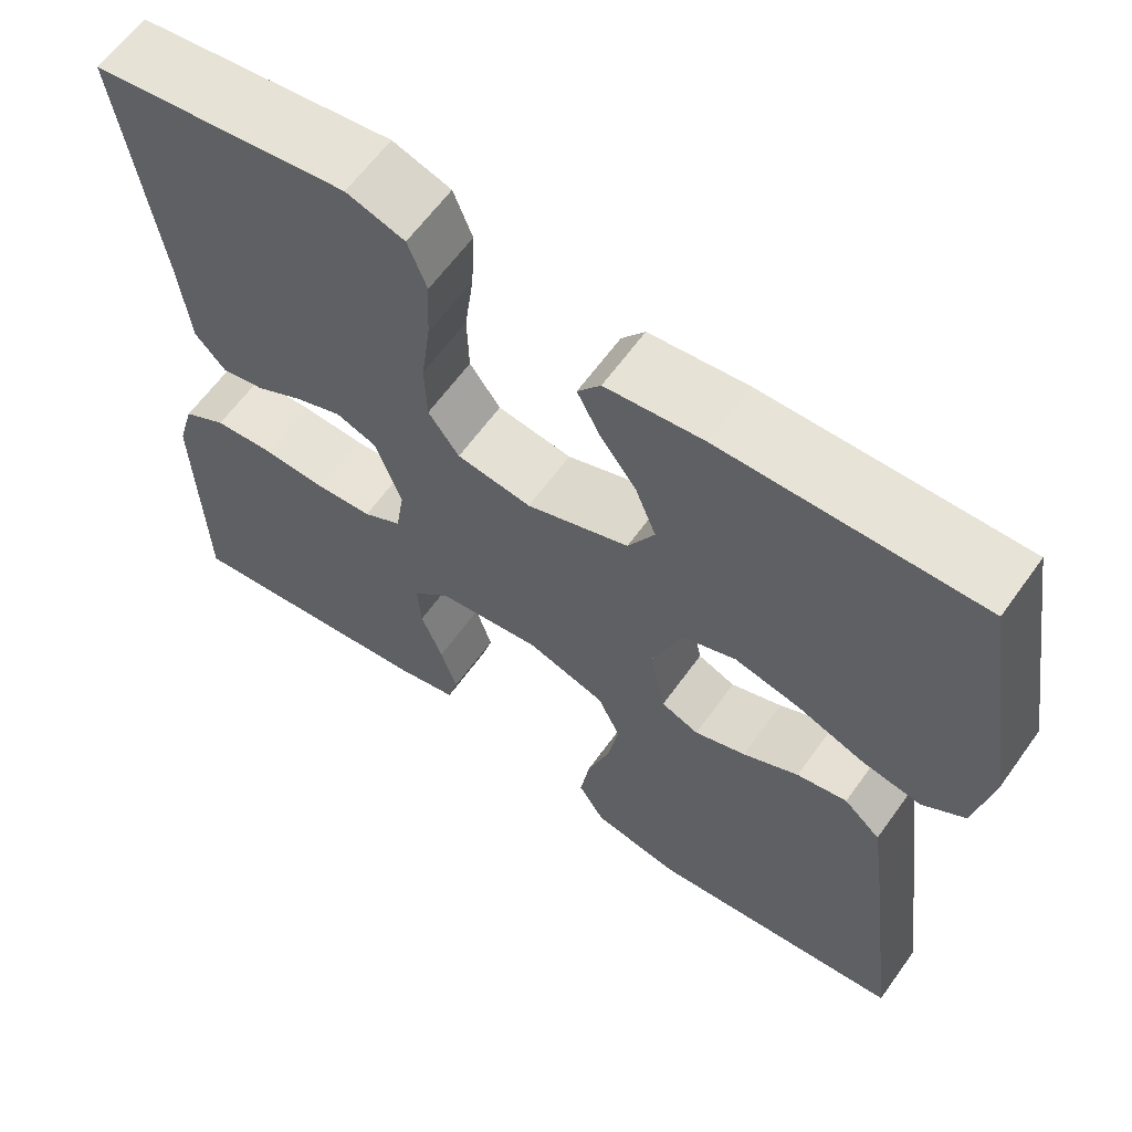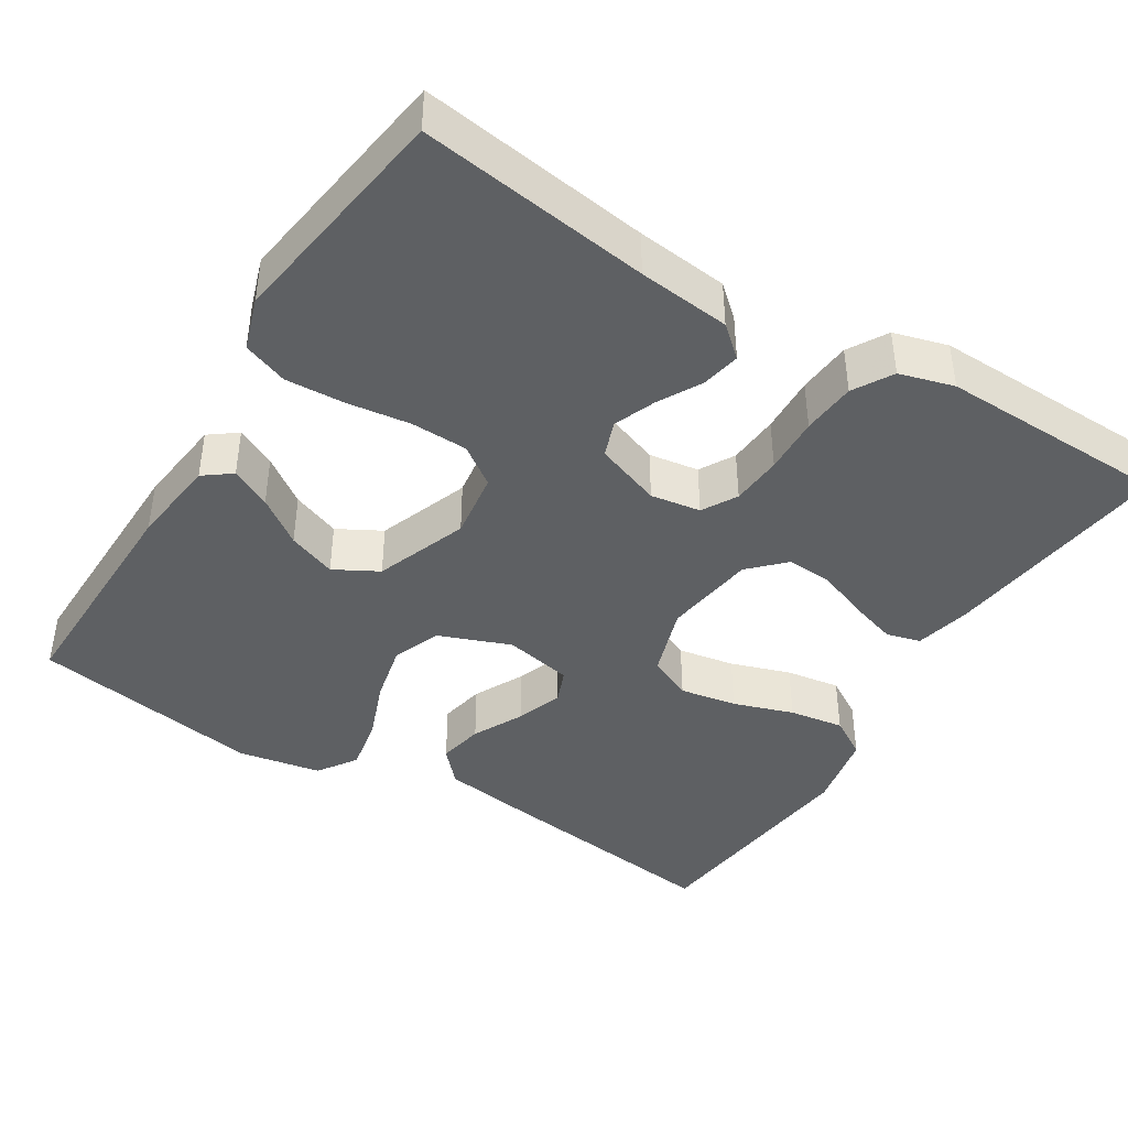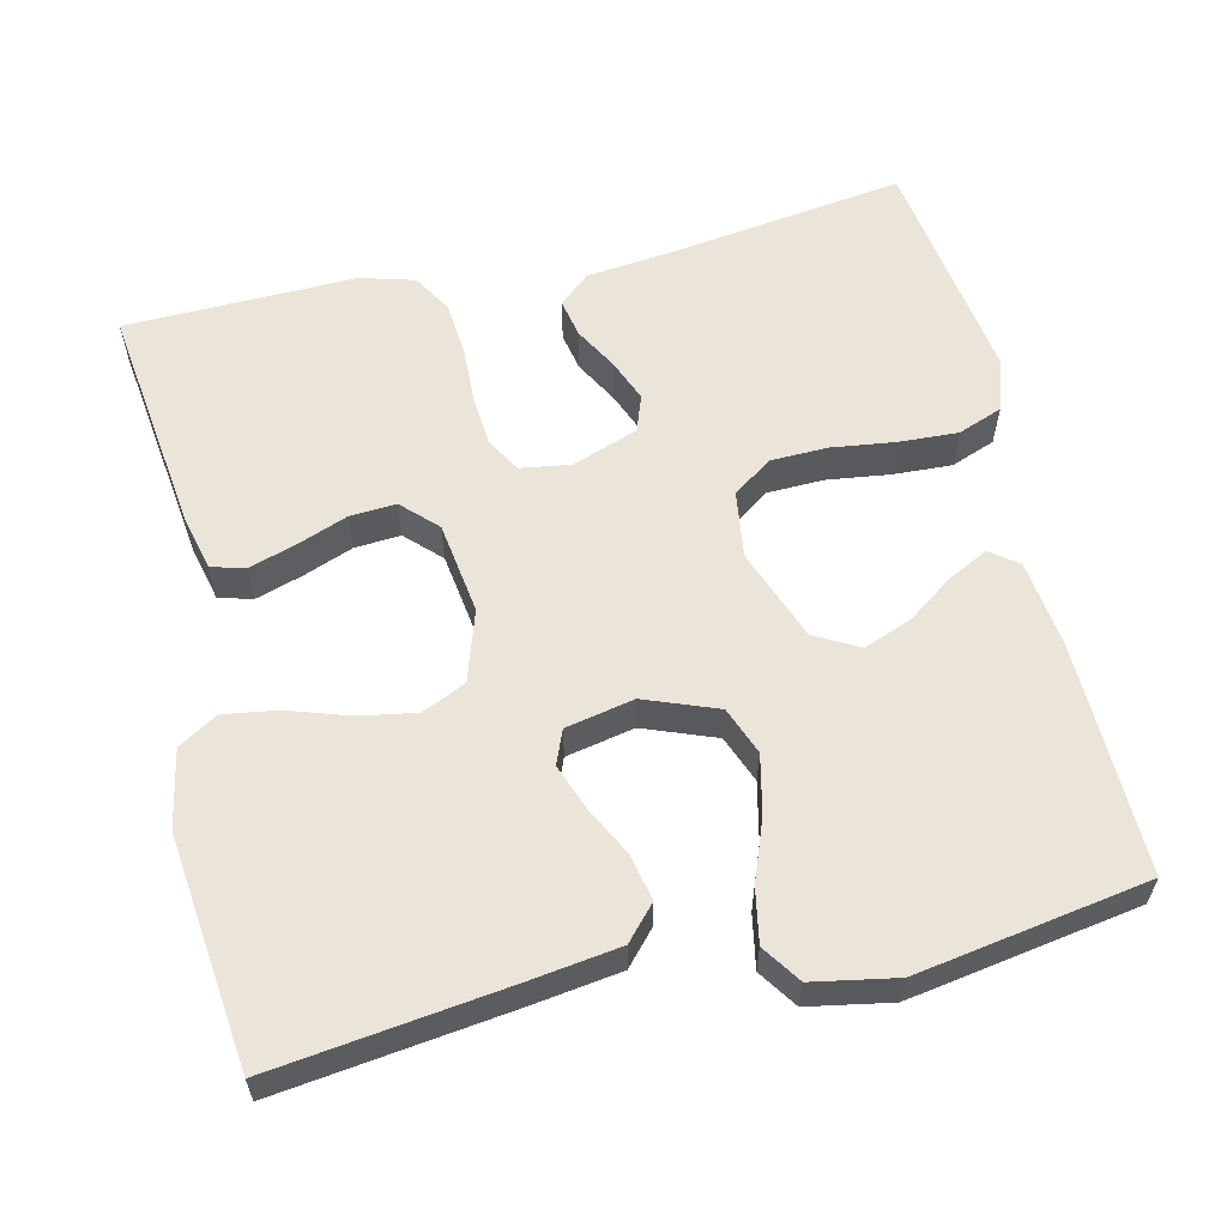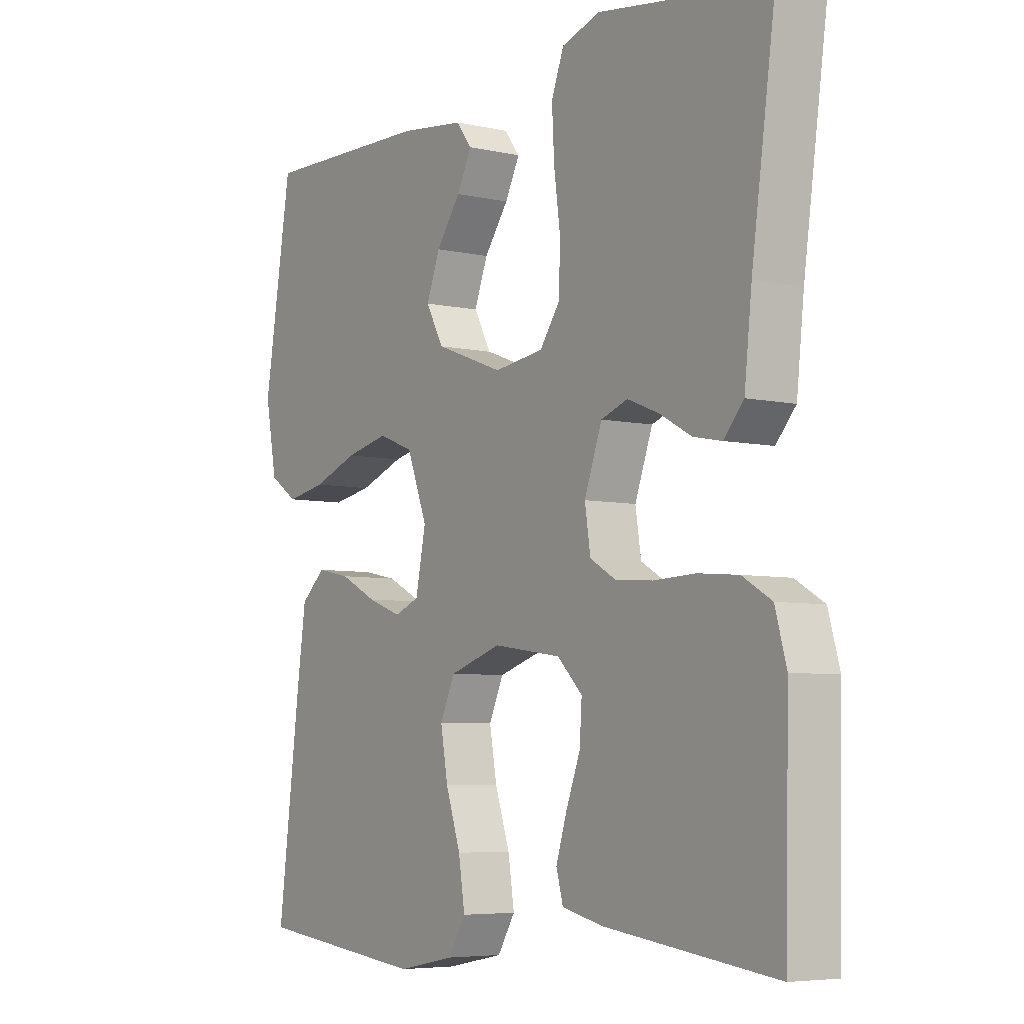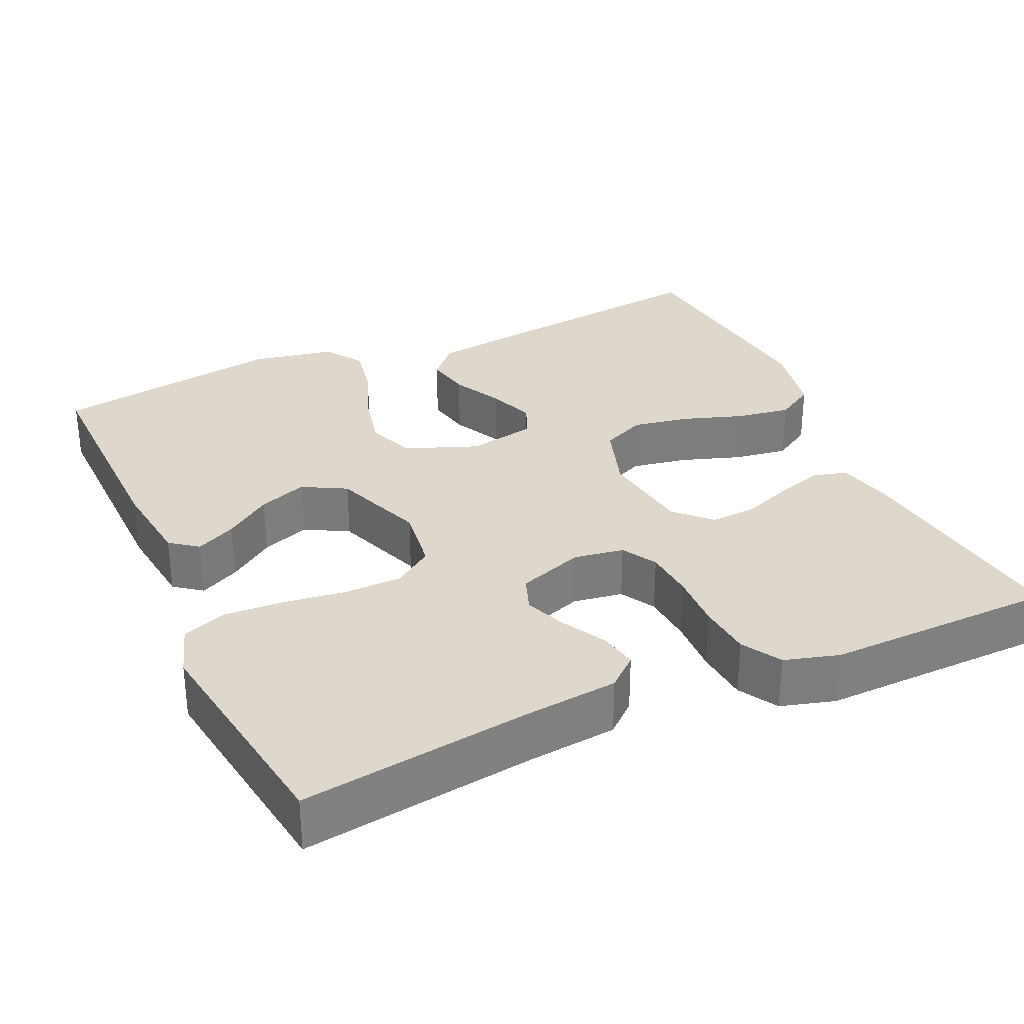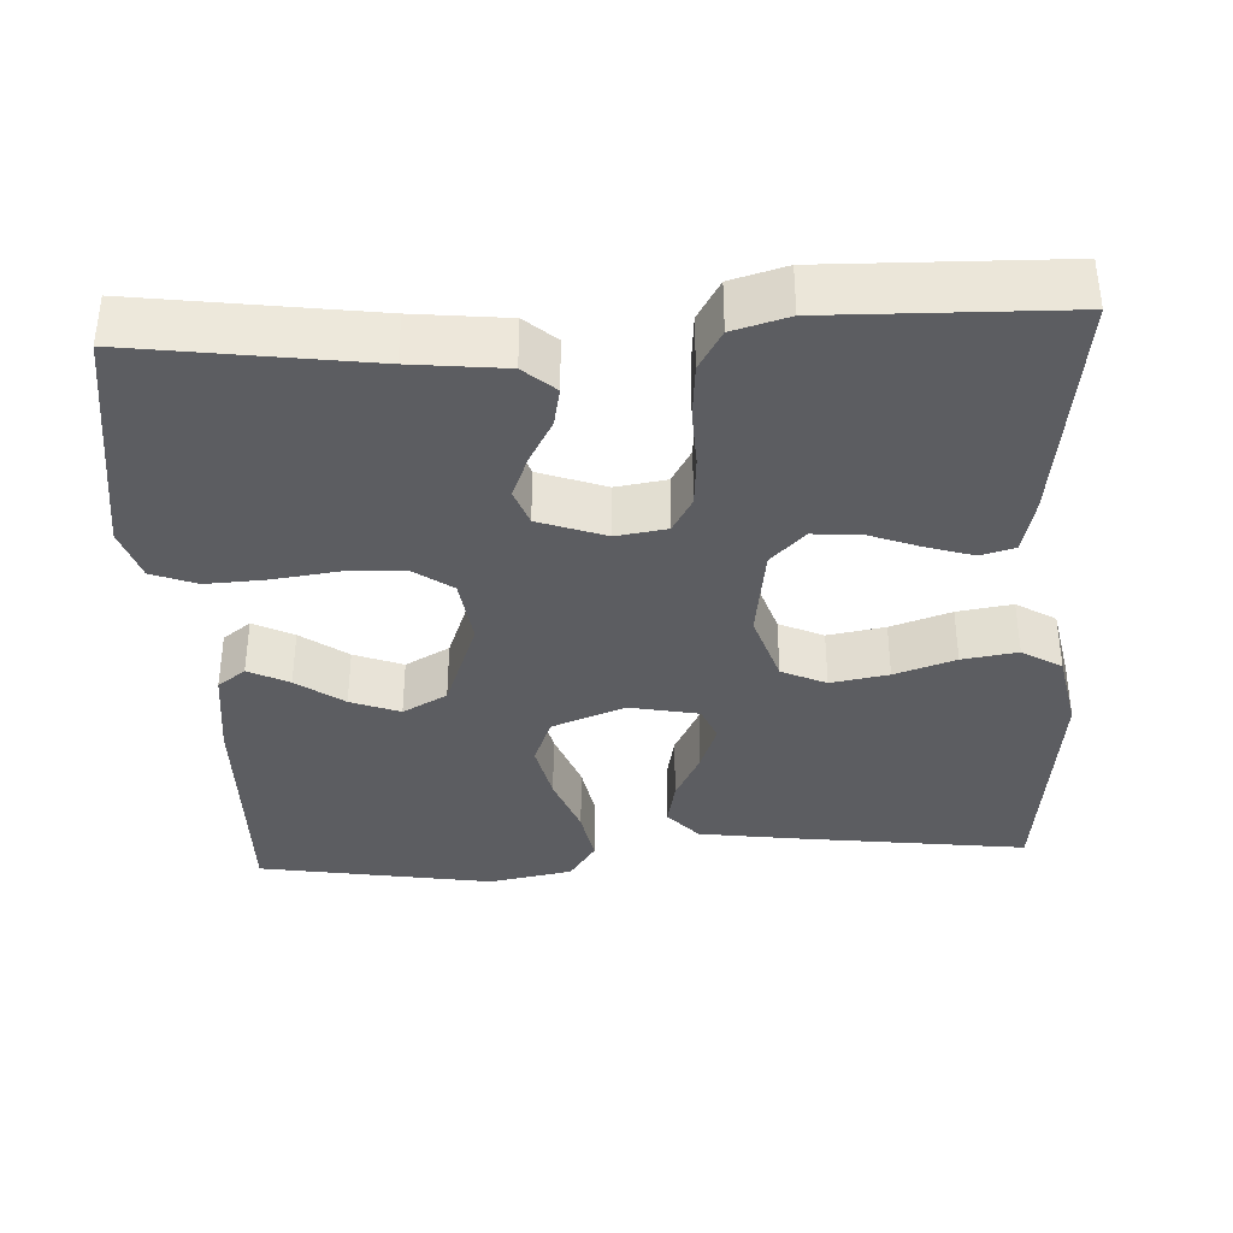
<metadata>
{"format":"obj","ext":"obj","renderer":"f3d","projection":"perspective","resolution":1024,"background":"white","views":[{"elev":62.4,"azim":-144.4,"up":"+Z"},{"elev":-42.4,"azim":58.3,"up":"+Y"},{"elev":59.4,"azim":-103.2,"up":"+Y"},{"elev":-5.8,"azim":55.4,"up":"+Z"},{"elev":31.2,"azim":65.7,"up":"+Y"},{"elev":-37.0,"azim":93.0,"up":"+Y"}]}
</metadata>
<code>
v 0.5 0.07 0.5
v 0.458 0.07 0.2
v 0.445 0.07 0.08
v 0.41 0.07 0.04
v 0.36 0.07 0.05
v 0.304 0.07 0.081
v 0.249 0.07 0.103
v 0.202 0.07 0.086
v 0.171 0.07 0
v 0.181 0.07 -0.065
v 0.226 0.07 -0.091
v 0.292 0.07 -0.096
v 0.366 0.07 -0.093
v 0.436 0.07 -0.099
v 0.487 0.07 -0.129
v 0.507 0.07 -0.2
v 0.5 0.07 -0.5
v 0.2 0.07 -0.462
v 0.128 0.07 -0.445
v 0.116 0.07 -0.401
v 0.135 0.07 -0.34
v 0.16 0.07 -0.274
v 0.164 0.07 -0.214
v 0.12 0.07 -0.17
v 0 0.07 -0.153
v -0.092 0.07 -0.183
v -0.118 0.07 -0.24
v -0.105 0.07 -0.314
v -0.079 0.07 -0.392
v -0.068 0.07 -0.463
v -0.099 0.07 -0.514
v -0.2 0.07 -0.534
v -0.5 0.07 -0.5
v -0.462 0.07 -0.2
v -0.445 0.07 -0.079
v -0.402 0.07 -0.04
v -0.343 0.07 -0.052
v -0.278 0.07 -0.085
v -0.218 0.07 -0.107
v -0.174 0.07 -0.089
v -0.156 0.07 0
v -0.192 0.07 0.094
v -0.254 0.07 0.118
v -0.33 0.07 0.101
v -0.409 0.07 0.071
v -0.479 0.07 0.058
v -0.529 0.07 0.092
v -0.549 0.07 0.2
v -0.5 0.07 0.5
v -0.2 0.07 0.494
v -0.085 0.07 0.48
v -0.058 0.07 0.444
v -0.084 0.07 0.392
v -0.127 0.07 0.332
v -0.151 0.07 0.269
v -0.12 0.07 0.212
v 0 0.07 0.167
v 0.087 0.07 0.179
v 0.123 0.07 0.23
v 0.125 0.07 0.304
v 0.114 0.07 0.387
v 0.11 0.07 0.464
v 0.132 0.07 0.522
v 0.2 0.07 0.544
v 0.5 0 0.5
v 0.458 0 0.2
v 0.445 0 0.08
v 0.41 0 0.04
v 0.36 0 0.05
v 0.304 0 0.081
v 0.249 0 0.103
v 0.202 0 0.086
v 0.171 0 0
v 0.181 0 -0.065
v 0.226 0 -0.091
v 0.292 0 -0.096
v 0.366 0 -0.093
v 0.436 0 -0.099
v 0.487 0 -0.129
v 0.507 0 -0.2
v 0.5 0 -0.5
v 0.2 0 -0.462
v 0.128 0 -0.445
v 0.116 0 -0.401
v 0.135 0 -0.34
v 0.16 0 -0.274
v 0.164 0 -0.214
v 0.12 0 -0.17
v 0 0 -0.153
v -0.092 0 -0.183
v -0.118 0 -0.24
v -0.105 0 -0.314
v -0.079 0 -0.392
v -0.068 0 -0.463
v -0.099 0 -0.514
v -0.2 0 -0.534
v -0.5 0 -0.5
v -0.462 0 -0.2
v -0.445 0 -0.079
v -0.402 0 -0.04
v -0.343 0 -0.052
v -0.278 0 -0.085
v -0.218 0 -0.107
v -0.174 0 -0.089
v -0.156 0 0
v -0.192 0 0.094
v -0.254 0 0.118
v -0.33 0 0.101
v -0.409 0 0.071
v -0.479 0 0.058
v -0.529 0 0.092
v -0.549 0 0.2
v -0.5 0 0.5
v -0.2 0 0.494
v -0.085 0 0.48
v -0.058 0 0.444
v -0.084 0 0.392
v -0.127 0 0.332
v -0.151 0 0.269
v -0.12 0 0.212
v 0 0 0.167
v 0.087 0 0.179
v 0.123 0 0.23
v 0.125 0 0.304
v 0.114 0 0.387
v 0.11 0 0.464
v 0.132 0 0.522
v 0.2 0 0.544
f 64 1 2
f 63 64 2
f 62 63 2
f 61 62 2
f 60 61 2
f 4 5 6
f 3 4 6
f 2 3 6
f 60 2 6
f 59 60 6
f 58 59 6 7
f 57 58 7 8
f 56 57 8 9
f 52 53 54
f 51 52 54
f 50 51 54
f 49 50 54
f 48 49 54
f 47 48 54
f 46 47 54
f 45 46 54
f 44 45 54
f 43 44 54 55
f 42 43 55 56
f 36 37 38
f 35 36 38
f 34 35 38
f 33 34 38
f 32 33 38
f 31 32 38
f 30 31 38
f 29 30 38
f 28 29 38
f 27 28 38 39
f 26 27 39 40
f 20 21 22
f 19 20 22
f 18 19 22
f 17 18 22
f 16 17 22
f 15 16 22
f 14 15 22
f 13 14 22
f 12 13 22
f 11 12 22 23
f 10 11 23 24
f 10 24 25
f 9 10 25
f 56 9 25
f 42 56 25
f 41 42 25
f 25 26 40 41
f 66 65 128
f 66 128 127
f 66 127 126
f 66 126 125
f 66 125 124
f 70 69 68
f 70 68 67
f 70 67 66
f 70 66 124
f 70 124 123
f 71 70 123 122
f 72 71 122 121
f 73 72 121 120
f 118 117 116
f 118 116 115
f 118 115 114
f 118 114 113
f 118 113 112
f 118 112 111
f 118 111 110
f 118 110 109
f 118 109 108
f 119 118 108 107
f 120 119 107 106
f 102 101 100
f 102 100 99
f 102 99 98
f 102 98 97
f 102 97 96
f 102 96 95
f 102 95 94
f 102 94 93
f 102 93 92
f 103 102 92 91
f 104 103 91 90
f 86 85 84
f 86 84 83
f 86 83 82
f 86 82 81
f 86 81 80
f 86 80 79
f 86 79 78
f 86 78 77
f 86 77 76
f 87 86 76 75
f 88 87 75 74
f 89 88 74
f 89 74 73
f 89 73 120
f 89 120 106
f 89 106 105
f 105 104 90 89
f 1 65 66 2
f 2 66 67 3
f 3 67 68 4
f 4 68 69 5
f 5 69 70 6
f 6 70 71 7
f 7 71 72 8
f 8 72 73 9
f 9 73 74 10
f 10 74 75 11
f 11 75 76 12
f 12 76 77 13
f 13 77 78 14
f 14 78 79 15
f 15 79 80 16
f 16 80 81 17
f 17 81 82 18
f 18 82 83 19
f 19 83 84 20
f 20 84 85 21
f 21 85 86 22
f 22 86 87 23
f 23 87 88 24
f 24 88 89 25
f 25 89 90 26
f 26 90 91 27
f 27 91 92 28
f 28 92 93 29
f 29 93 94 30
f 30 94 95 31
f 31 95 96 32
f 32 96 97 33
f 33 97 98 34
f 34 98 99 35
f 35 99 100 36
f 36 100 101 37
f 37 101 102 38
f 38 102 103 39
f 39 103 104 40
f 40 104 105 41
f 41 105 106 42
f 42 106 107 43
f 43 107 108 44
f 44 108 109 45
f 45 109 110 46
f 46 110 111 47
f 47 111 112 48
f 48 112 113 49
f 49 113 114 50
f 50 114 115 51
f 51 115 116 52
f 52 116 117 53
f 53 117 118 54
f 54 118 119 55
f 55 119 120 56
f 56 120 121 57
f 57 121 122 58
f 58 122 123 59
f 59 123 124 60
f 60 124 125 61
f 61 125 126 62
f 62 126 127 63
f 63 127 128 64
f 64 128 65 1

</code>
